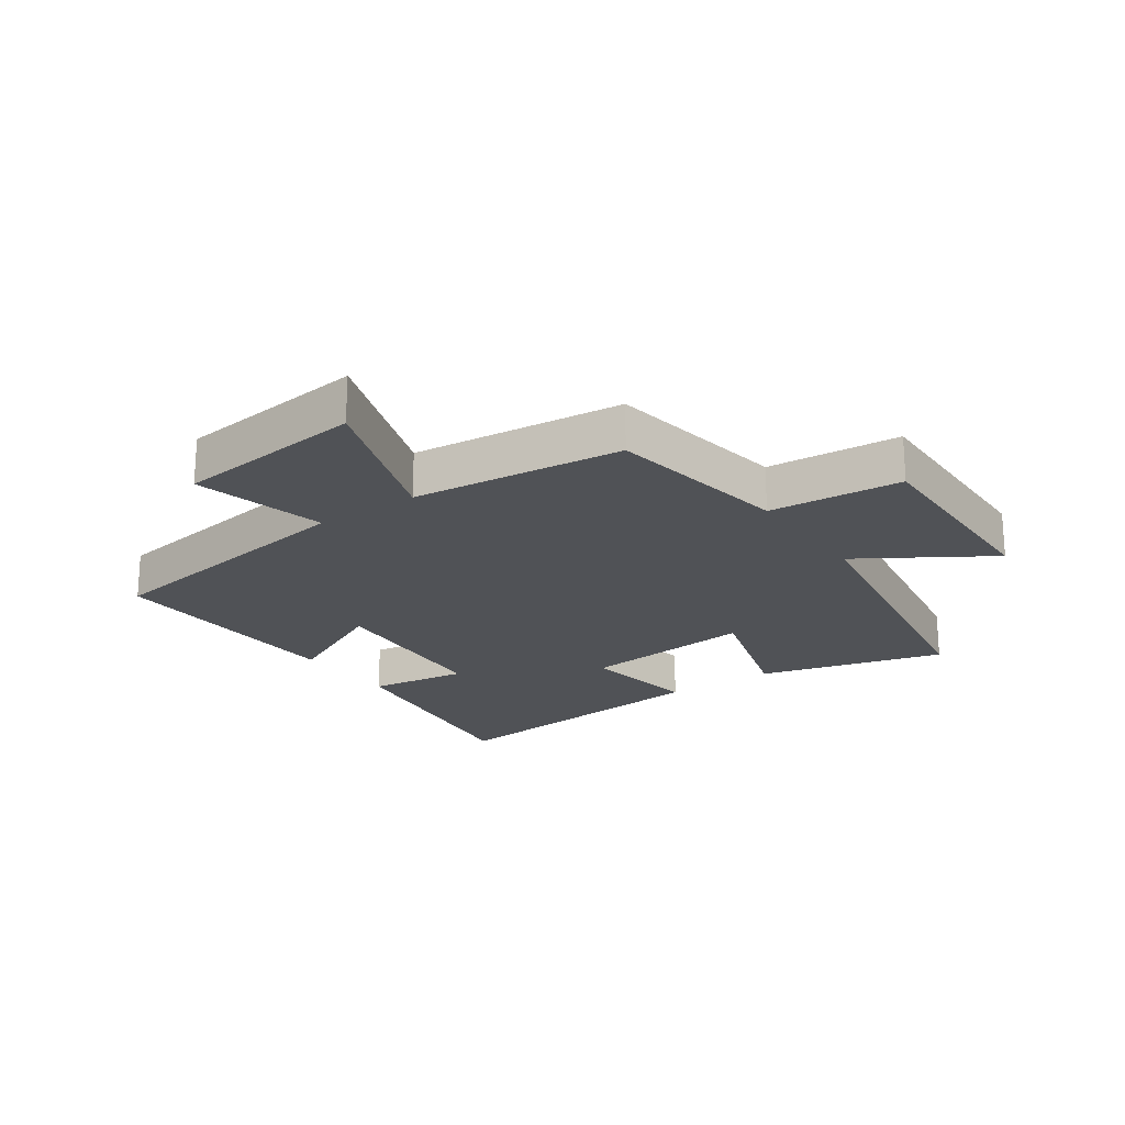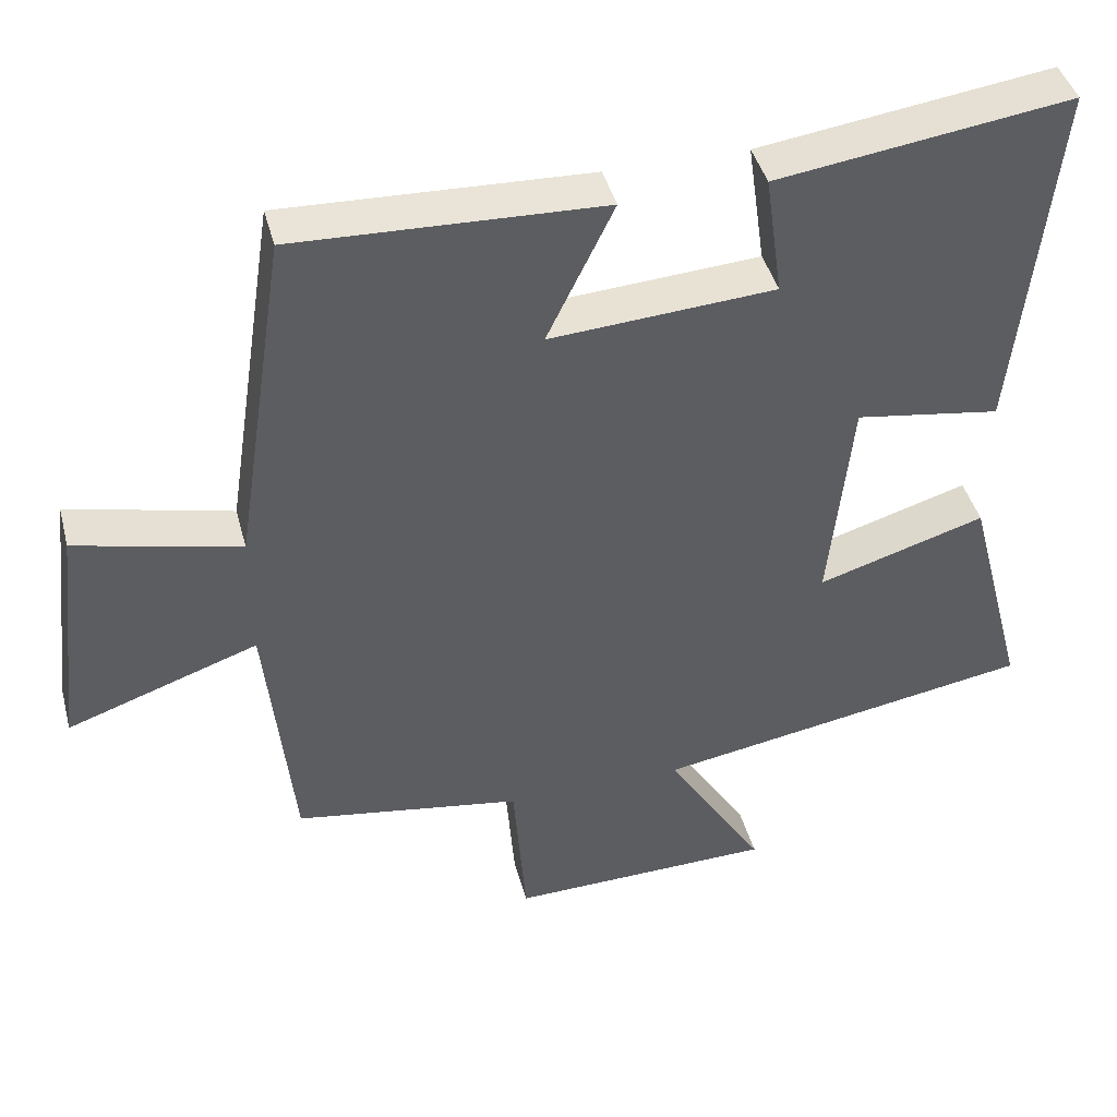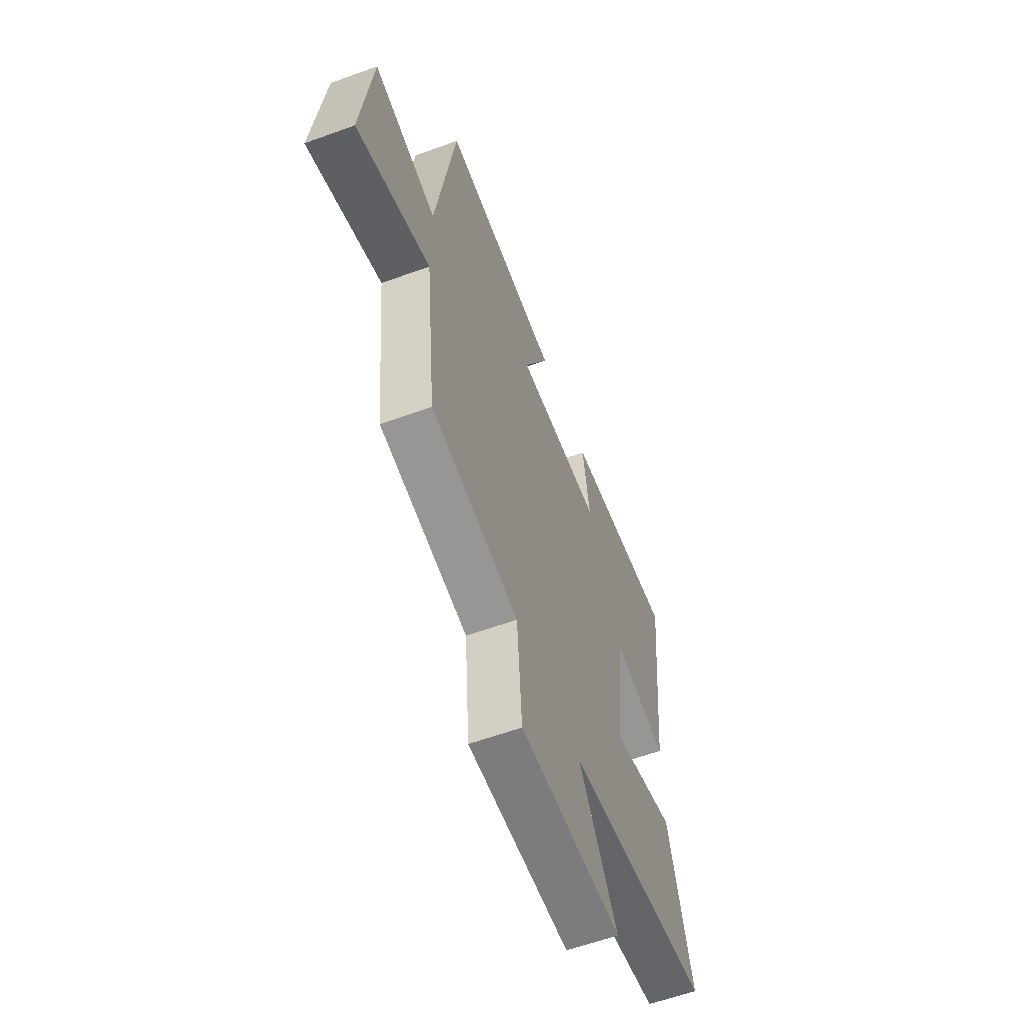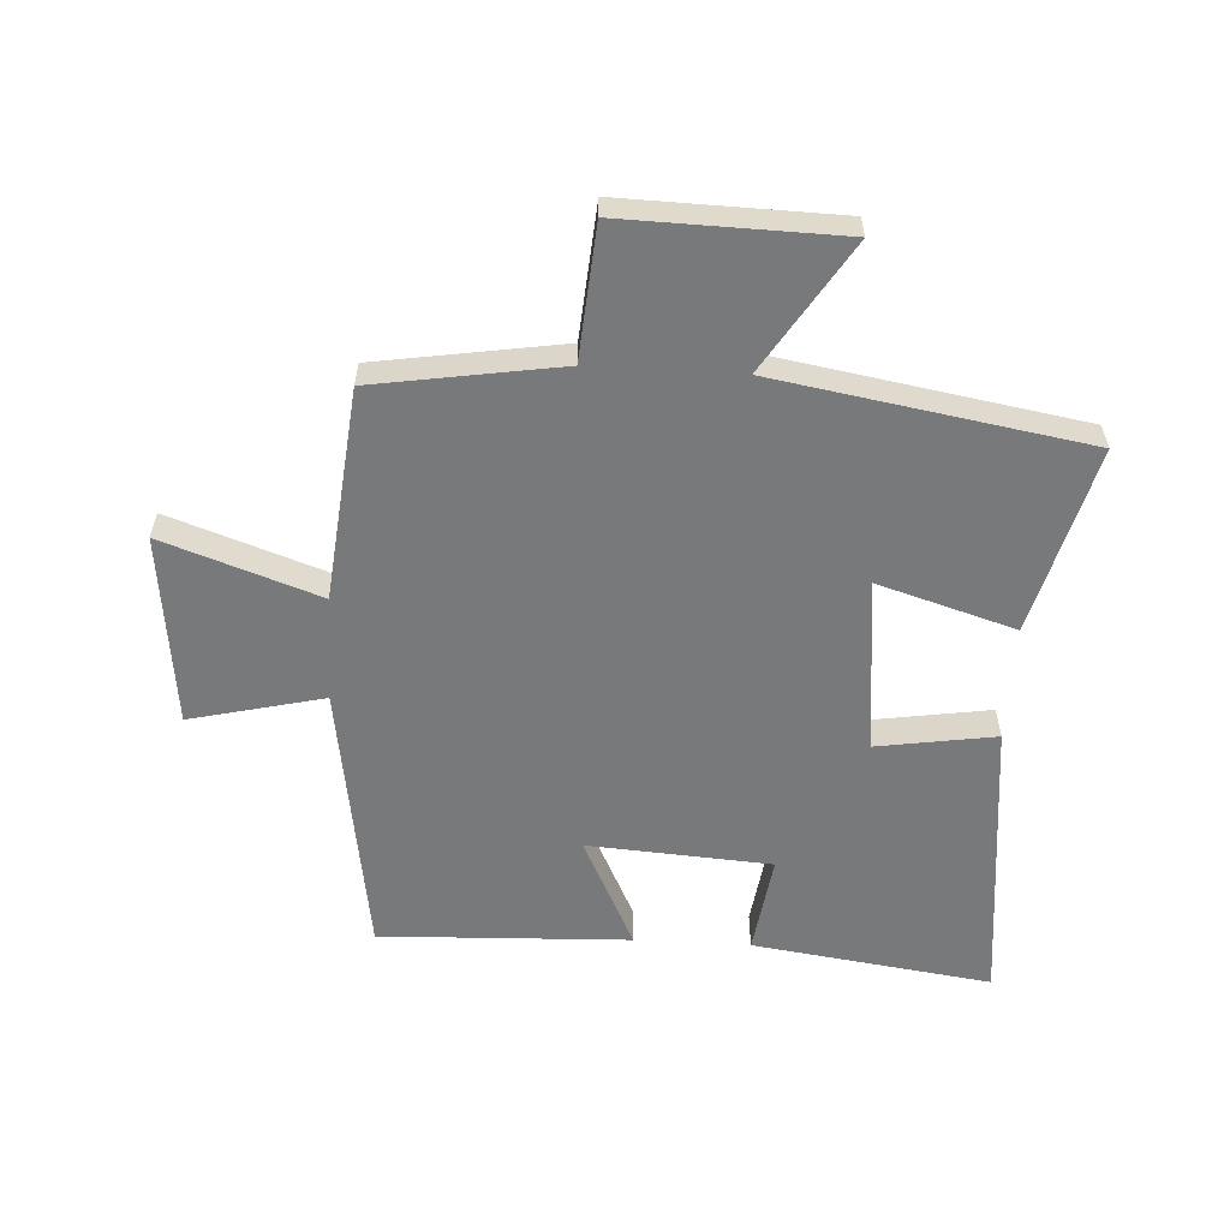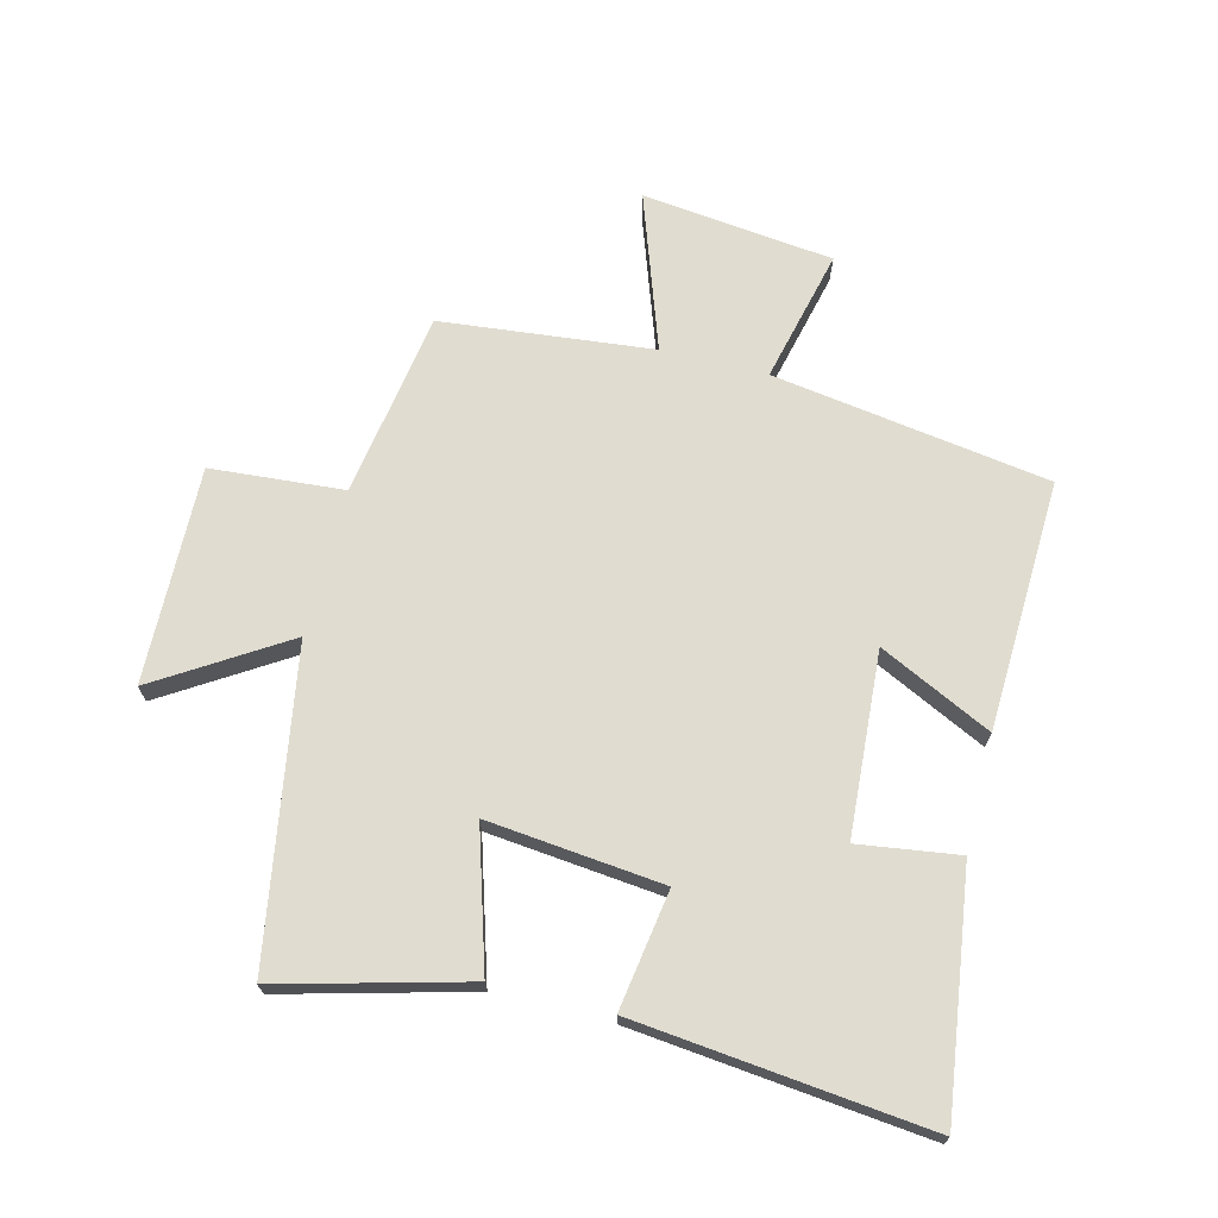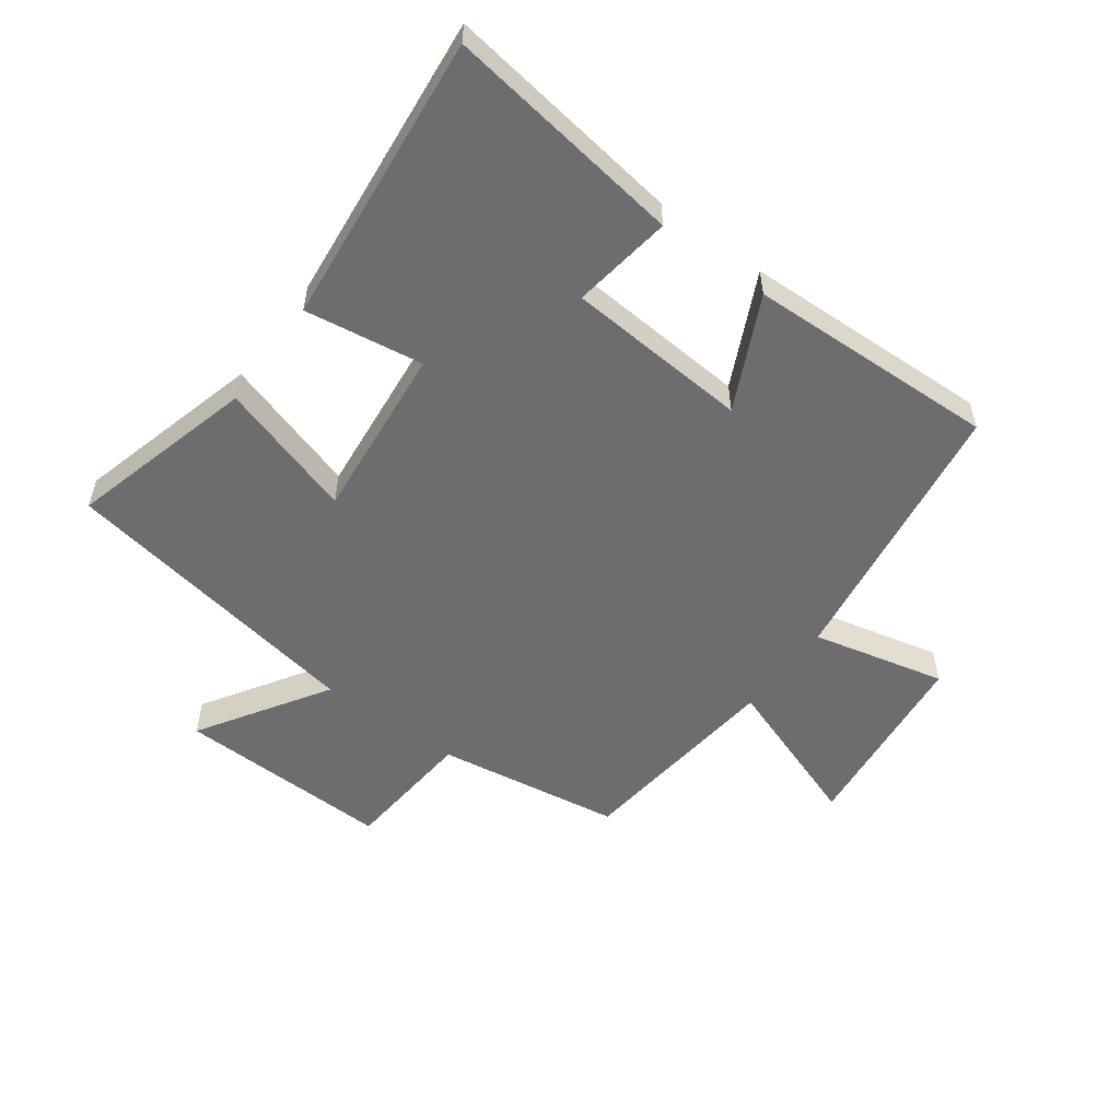
<metadata>
{"format":"obj","ext":"obj","renderer":"f3d","projection":"perspective","resolution":1024,"background":"white","views":[{"elev":-21.0,"azim":125.0,"up":"+Y"},{"elev":42.6,"azim":165.4,"up":"+Z"},{"elev":-59.9,"azim":110.5,"up":"+Z"},{"elev":-57.7,"azim":176.7,"up":"+Y"},{"elev":69.7,"azim":-75.9,"up":"+Y"},{"elev":-54.1,"azim":-36.6,"up":"+Y"}]}
</metadata>
<code>
v 0.431 0.07 0.516
v 0.5 0.07 0.065
v 0.717 0.07 0.117
v 0.753 0.07 -0.195
v 0.5 0.07 -0.107
v 0.464 0.07 -0.452
v 0.162 0.07 -0.5
v 0.145 0.07 -0.717
v -0.207 0.07 -0.709
v -0.076 0.07 -0.5
v -0.58 0.07 -0.415
v -0.5 0.07 -0.111
v -0.277 0.07 -0.179
v -0.307 0.07 0.107
v -0.5 0.07 0.077
v -0.551 0.07 0.554
v -0.162 0.07 0.5
v -0.185 0.07 0.337
v 0.113 0.07 0.317
v 0.024 0.07 0.5
v 0.431 0 0.516
v 0.5 0 0.065
v 0.717 0 0.117
v 0.753 0 -0.195
v 0.5 0 -0.107
v 0.464 0 -0.452
v 0.162 0 -0.5
v 0.145 0 -0.717
v -0.207 0 -0.709
v -0.076 0 -0.5
v -0.58 0 -0.415
v -0.5 0 -0.111
v -0.277 0 -0.179
v -0.307 0 0.107
v -0.5 0 0.077
v -0.551 0 0.554
v -0.162 0 0.5
v -0.185 0 0.337
v 0.113 0 0.317
v 0.024 0 0.5
f 19 20 1 2
f 18 19 2
f 15 16 17 18
f 14 15 18
f 13 14 18 2
f 10 11 12 13
f 10 13 2 3
f 7 8 9 10
f 5 6 7 10
f 5 10 3
f 3 4 5
f 22 21 40 39
f 22 39 38
f 38 37 36 35
f 38 35 34
f 22 38 34 33
f 33 32 31 30
f 23 22 33 30
f 30 29 28 27
f 30 27 26 25
f 23 30 25
f 25 24 23
f 1 21 22 2
f 2 22 23 3
f 3 23 24 4
f 4 24 25 5
f 5 25 26 6
f 6 26 27 7
f 7 27 28 8
f 8 28 29 9
f 9 29 30 10
f 10 30 31 11
f 11 31 32 12
f 12 32 33 13
f 13 33 34 14
f 14 34 35 15
f 15 35 36 16
f 16 36 37 17
f 17 37 38 18
f 18 38 39 19
f 19 39 40 20
f 20 40 21 1

</code>
